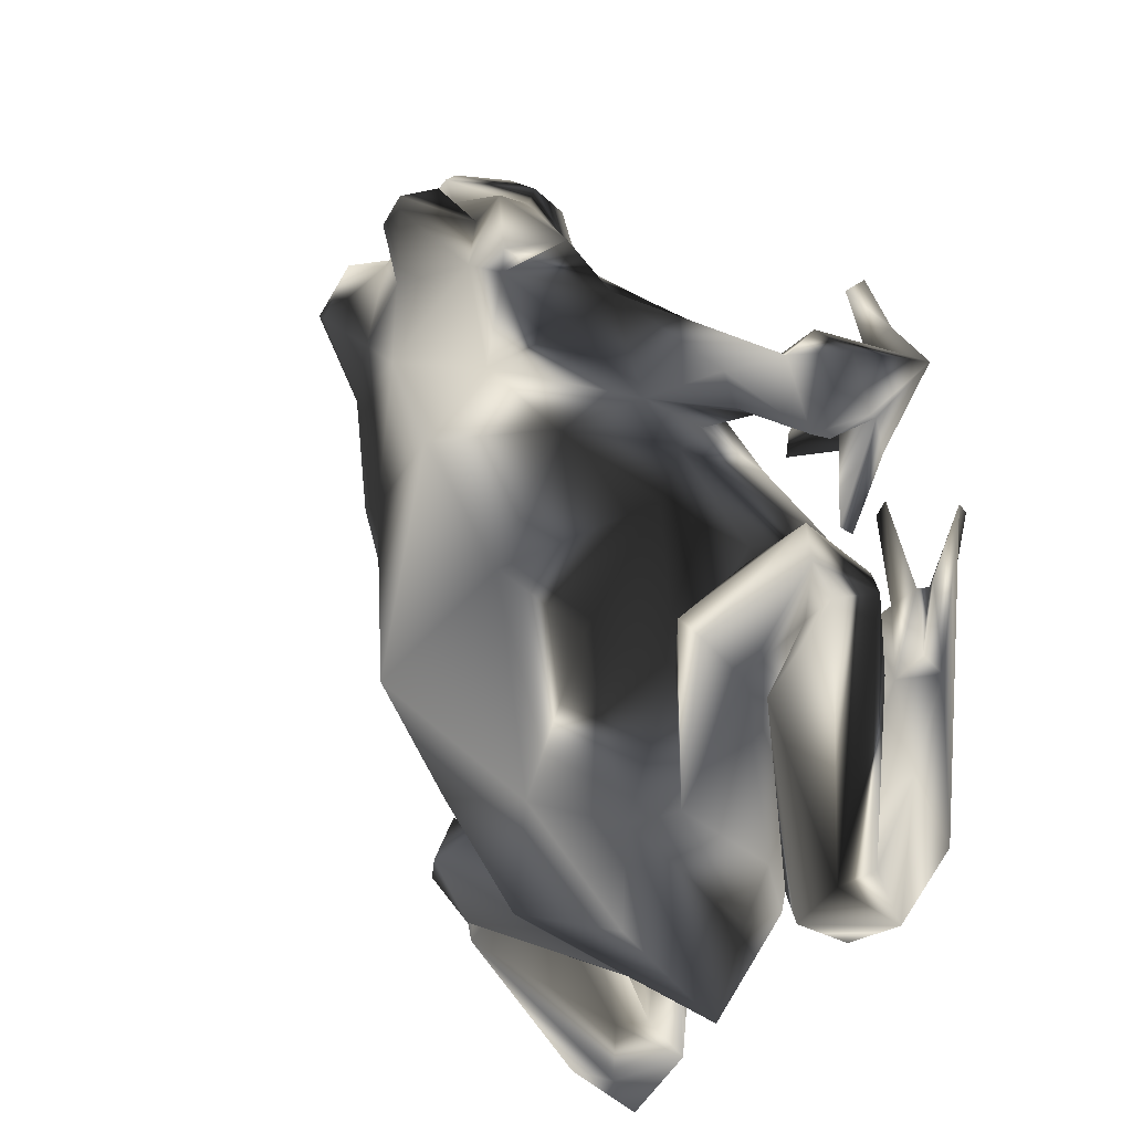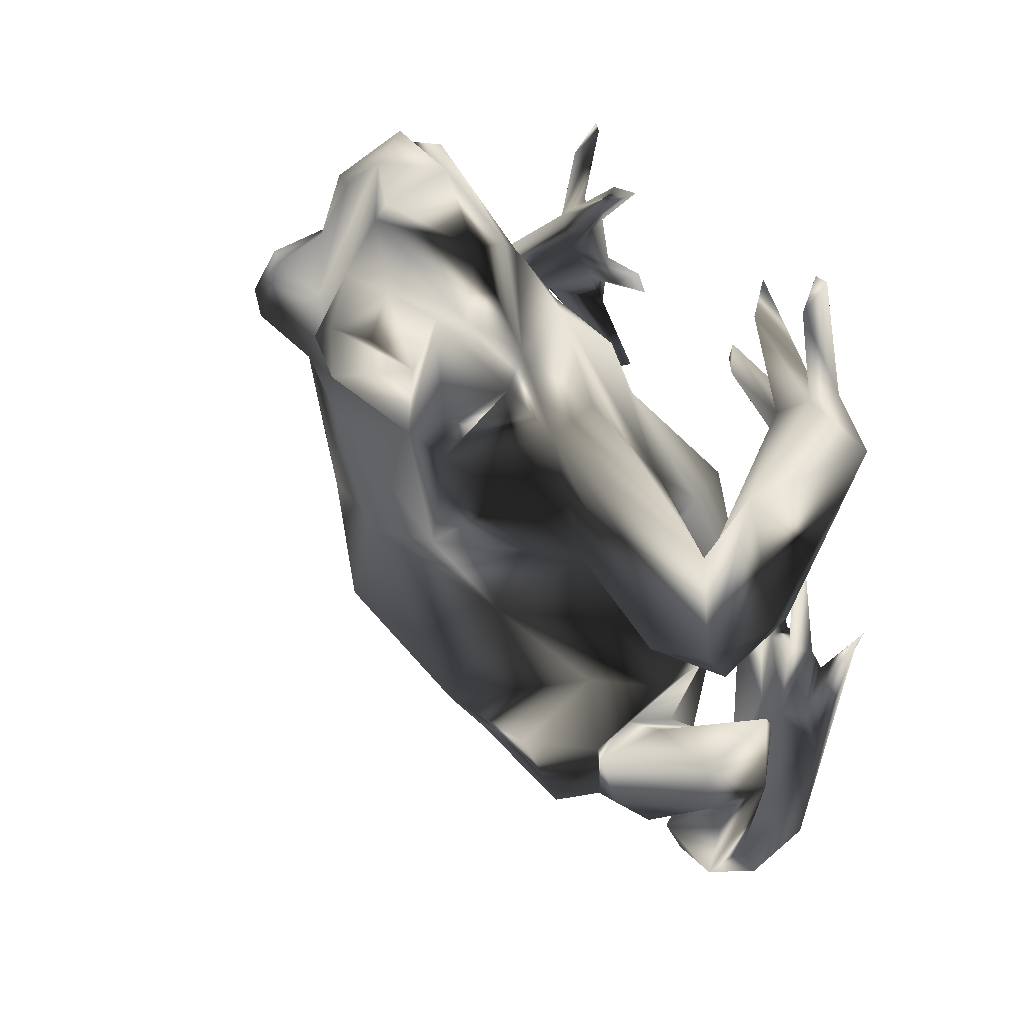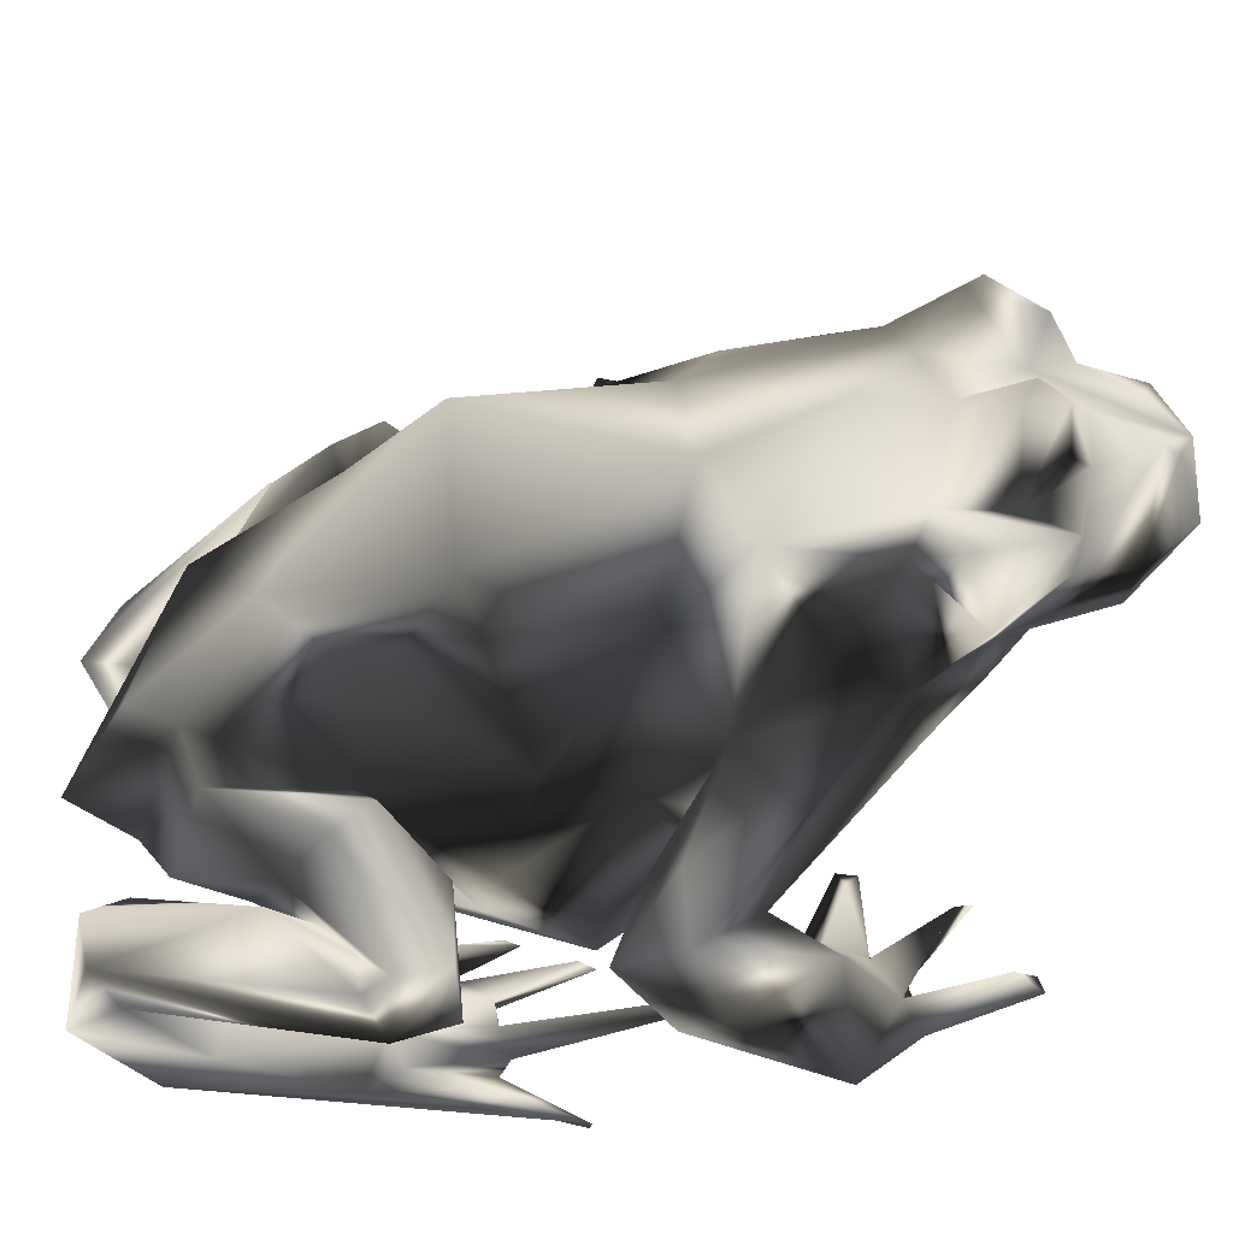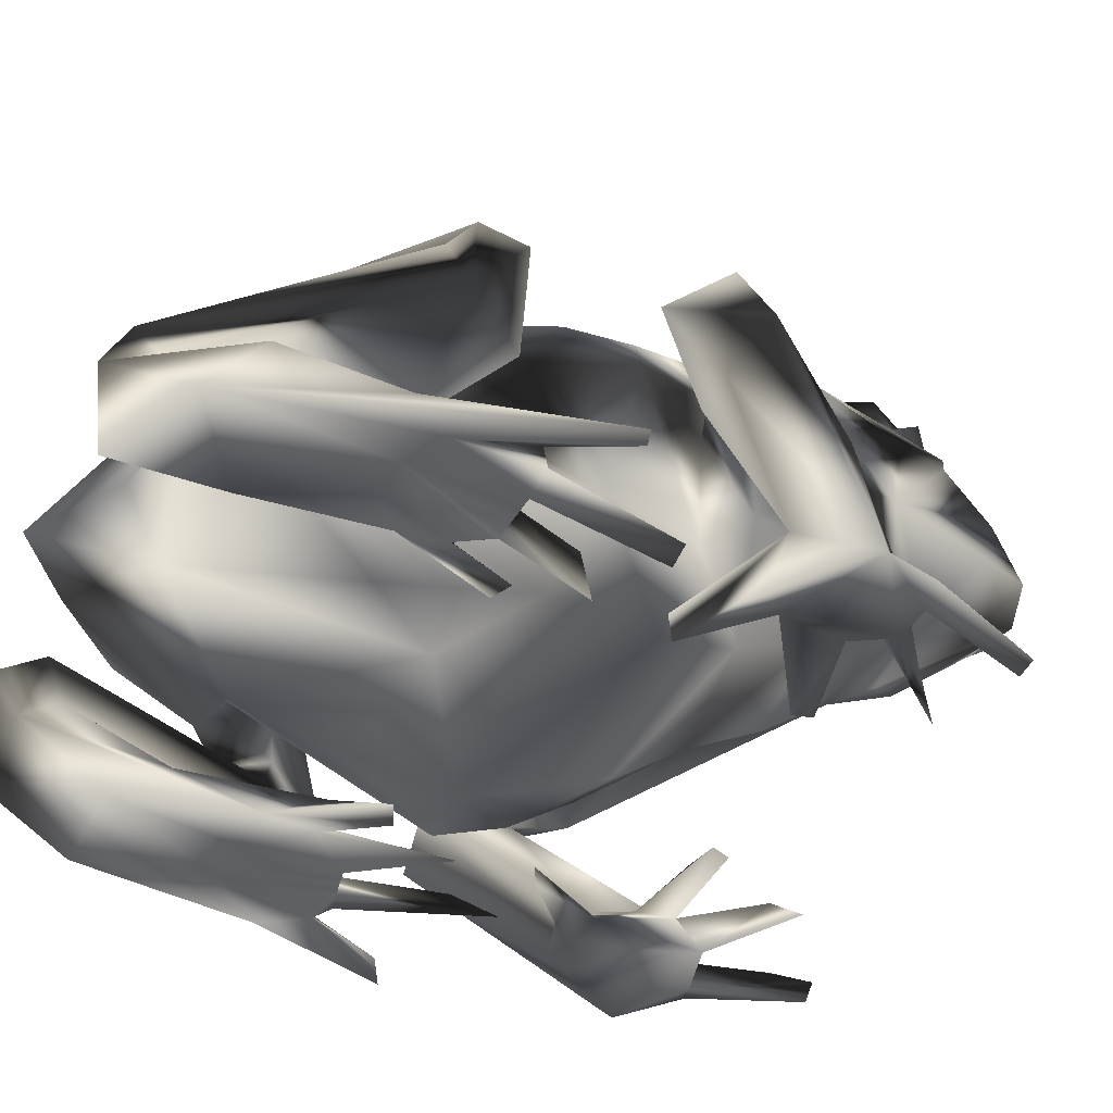
<metadata>
{"format":"obj","ext":"obj","renderer":"f3d","projection":"perspective","resolution":1024,"background":"white","views":[{"elev":-36.9,"azim":-121.0,"up":"+Z"},{"elev":33.9,"azim":-119.7,"up":"+Z"},{"elev":39.4,"azim":-95.1,"up":"+Y"},{"elev":-49.6,"azim":-110.8,"up":"+Y"}]}
</metadata>
<code>
o frog
v 0.5919 0.9751 1.494
v -0.3605 0.8765 1.429
v 0.387 1.091 1.916
v 0.1247 1.49 2.436
v -0.03944 2.236 3.567
v 0.3645 2.333 3.457
v -0.2338 3.171 2.151
v 0.09655 3.113 2.62
v 0.01711 3.053 1.671
v 0.2814 0.4633 -2.372
v 0.8492 1.359 -1.835
v 1.336 0.09582 1.897
v 1.55 0.06934 1.103
v 2 0.0165 1.571
v 0.8149 0.2949 0.1477
v 1.173 1.607 -1.005
v 0.8699 2.286 2.548
v 0.6961 2.141 3.053
v 0.7531 2.649 2.815
v 0.4447 1.871 2.79
v 0.3718 3.272 2.775
v 0.6462 3.349 2.462
v 0.8681 2.789 1.079
v 0.8289 2.714 2.692
v 0.7798 2.826 2.525
v 0.3156 2.976 2.93
v 0.8134 2.933 1.966
v 1.261 2.174 1.011
v 1.586 1.21 -0.292
v 0.4964 0.4509 0.9723
v 1.38 0.5167 0.1749
v 1.263 2.265 0.3067
v 0.4951 0.09116 -0.6009
v 1.193 0.9388 -0.6416
v 0.9277 0.7207 -1.943
v 0.893 0.7102 -1.347
v 1.084 1.227 -0.9775
v 1.789 1.301 1.202
v 0.5825 1.739 2.498
v 1.188 2.026 1.886
v 1.234 2.009 1.22
v 1.318 1.67 0.7802
v 1.001 0.7182 0.9417
v 0.9871 2.696 2.195
v 0.3133 3.119 2.031
v 0.5135 3.37 2.326
v 0.482 2.881 0.8106
v 2.111 1.78 0.5216
v 1.252 1.219 0.9752
v 1.526 1.714 0.2129
v 0.9438 0.2982 0.4936
v 1.854 1.66 0.5351
v 2.473 1.402 0.6715
v 1.814 1.202 0.8197
v 2.09 1.384 0.9322
v 1.958 1.302 0.2843
v 1.793 0.1272 1.973
v 1.893 0.2746 1.103
v 1.398 0.3389 1.68
v 1.655 0.2752 1.845
v 1.646 0.07392 1.937
v 1.577 0.4194 1.268
v 1.293 0.1015 1.194
v 1.521 0.255 1.025
v 1.029 -0.01164 0.7133
v 1.163 0.1449 1.654
v 1.377 0.1229 2.639
v 0.558 0.1867 1.64
v 1.898 0.8973 1.466
v 2.352 1.091 0.2992
v 0.957 2.041 -0.9962
v 0.6687 1.664 -1.891
v 0.7024 3.159 2.684
v 1.038 2.748 1.713
v 1.095 2.342 2.291
v 1.013 2.566 1.964
v 1.362 1.958 -0.4731
v 1.419 0.9992 0.4861
v -0.05825 1.302 -2.259
v -0.005738 0.5926 -2.677
v 0.7329 2.664 -0.4124
v 0.01103 1.96 -1.492
v 1.284 0.2389 1.445
v 0.8536 0.2966 1.617
v 1.234 0.8033 -1.101
v 1.234 0.7519 -1.377
v 1.45 1.707 -0.791
v 1.589 1.772 -1.069
v 1.651 1.47 -1.437
v 1.732 1.142 -0.766
v 2.291 1.418 -0.7608
v 1.919 0.9688 -0.518
v 2.059 1.262 -0.4009
v 1.998 1.224 -1.061
v 2.339 1.071 -0.8492
v 2.227 1.163 -1.023
v 1.72 0.9523 -0.8164
v 1.48 0.6049 -0.9998
v 2.134 0.6263 -0.6124
v 1.831 1.336 -1.461
v 1.665 0.3728 -1.083
v 1.421 0.3842 -2.104
v 1.555 0.6903 -2.385
v 0.9615 0.7183 -2.306
v 1.129 0.6333 -2.616
v 1.562 0.3979 -2.373
v 1.544 0.2095 -2.575
v 1.013 0.4273 -2.181
v 0.9624 0.1952 -2.406
v 1.798 0.4162 -1.837
v 1.197 -0.01282 -1.809
v 1.133 0.2675 -1.475
v 1.395 0.2849 -0.9846
v 1.639 0.01069 -1.072
v 1.057 0.2636 -0.5586
v 1.62 0.253 -0.9187
v 1.86 0.2203 -1.006
v 1.197 0.1226 -0.5747
v 1.418 0.07259 -0.3442
v 1.13 0.09886 -0.9194
v 0.8469 0.1497 -0.2299
v 1.312 0.2806 -0.3642
v 1.794 0.1316 -0.2916
v 1.608 0.2174 -0.3112
v 1.546 0.2472 0.3573
v 1.46 0.08152 0.6365
v 1.913 0.1057 -1.869
v 2.018 0.07591 -0.7129
v 1.898 0.1127 -0.3913
v 2.158 0.1658 0.08943
v 1.378 0.03807 -1.004
v 1.928 0.1993 -0.4378
v 0.9786 0.1169 -0.1816
v 1.611 0.08126 -0.3227
v 1.224 0.2 -0.551
v 1.073 0.05914 0.2352
v 1.222 0.214 0.1997
v 2.226 0.02741 0.1412
v 0.3902 0.1519 -1.356
v 0.7767 2.408 2.999
v 0.2344 2.808 3.299
v 0.3078 2.824 3.34
v 0.9992 0.3063 2.202
v 0.8362 0.1195 2.34
v 0.964 0.2337 2.365
v 1.518 0.2483 2.426
v 1.504 0.07076 2.647
v 1.051 0.1532 0.7108
v 0.6248 0.2053 1.77
v -0.3892 1.082 1.91
v -0.5751 1.619 2.412
v -0.2701 1.797 2.776
v -0.3167 2.35 3.525
v 0.2934 2.37 3.565
v -0.2534 2.913 0.8392
v -0.7648 2.629 -0.4285
v -0.6665 1.652 -1.91
v -0.3909 0.07871 -0.4299
v -0.6841 2.343 3.118
v -0.8667 0.2645 0.05717
v -0.6574 0.2235 -0.849
v -1.156 2.32 1.434
v -1.478 1.887 -0.07188
v -1.181 1.608 -1.039
v -1.491 1.724 0.3959
v -0.8768 2.509 2.711
v -0.2933 2.86 3.281
v -0.8492 2.084 2.357
v -0.6271 2.084 3.067
v -0.6308 3.378 2.424
v -0.8714 2.798 1.077
v -0.8181 2.933 1.969
v -0.8127 2.702 2.756
v -0.7207 3.132 2.676
v -0.1856 3.038 2.883
v -1.595 1.304 -0.2817
v -0.737 0.3329 0.7744
v -1.307 1.875 0.9011
v -1.376 0.8577 -0.3817
v -0.9706 0.6306 -1.61
v -0.9193 0.7731 -1.269
v -1.104 1.32 -0.9433
v -0.8494 1.371 -1.822
v -0.4748 0.6773 -2.227
v -1.125 1.144 1.236
v -1.325 1.431 0.8297
v -1.098 0.7784 0.8855
v -0.958 2.741 2.105
v -0.312 3.341 2.564
v -1.139 2.427 0.5182
v -0.992 2.143 -0.8787
v -1.139 1.697 1.976
v -1.195 2.04 1.854
v -1.419 0.5489 0.2118
v -0.323 0.2731 -1.959
v -2.091 1.791 0.5803
v -1.988 1.637 0.4222
v -1.72 1.294 0.7121
v -1.853 1.211 0.8704
v -1.922 1.268 1.043
v -2.4 1.529 0.5946
v -2.219 1.243 0.2124
v -1.947 0.9312 1.445
v -2.498 1.081 0.7617
v -2.245 0.7747 0.559
v -1.919 0.8552 0.5576
v -1.724 0.2881 1.124
v -1.63 0.251 1.839
v -1.308 0.1058 1.234
v -1.591 0.5139 1.243
v -1.35 0.3027 1.409
v -1.502 0.0656 1.072
v -1.013 -0.007012 0.7266
v -1.069 0.147 0.6888
v -0.5788 0.1855 1.631
v -1.448 0.3859 1.684
v -1.289 0.1876 1.869
v -1.385 0.1037 1.916
v -1.632 0.08503 1.947
v -1.505 0.2696 2.469
v -1.808 0.14 1.941
v -1.033 0.3213 2.225
v -0.7998 0.3156 1.653
v -1.212 0.1622 1.676
v -1.997 0.00038 1.547
v -0.4934 3.312 2.705
v -0.8061 2.877 2.416
v -0.5002 2.893 2.852
v -1.104 2.328 2.269
v -1.511 0.09086 2.659
v -0.8882 0.771 -2.033
v -1.261 0.829 -1.073
v -1.437 1.748 -0.8926
v -1.648 1.733 -1.156
v -1.705 1.476 -1.395
v -1.755 1.124 -0.8357
v -1.722 1.426 -0.5369
v -1.982 1.207 -1.044
v -2.233 1.179 -1.026
v -1.754 0.9725 -0.8158
v -2.256 1.364 -0.554
v -2.282 0.8645 -0.899
v -2.303 1.371 -0.8715
v -2.017 0.6977 -0.5221
v -1.728 1.332 -1.493
v -1.471 0.676 -1.037
v -1.676 0.3797 -0.9647
v -1.473 0.7173 -2.46
v -1.526 0.4523 -2.294
v -1.066 0.7207 -2.514
v -0.9656 0.7151 -2.25
v -1.318 0.3686 -2.082
v -1.506 0.2939 -2.611
v -0.9472 0.2569 -2.457
v -1.011 0.406 -2.156
v -1.871 0.3938 -1.809
v -1.726 0.04822 -2.12
v -1.391 0.03151 -1.043
v -1.167 -0.008946 -1.779
v -1.215 0.3756 -1.71
v -1.375 0.2605 -0.9353
v -1.617 0.2523 -0.9213
v -1.646 0.01832 -1.036
v -1.154 0.07447 -0.8957
v -1.604 0.2148 -0.3299
v -1.831 0.1894 -0.8388
v -1.603 0.08202 -0.3098
v -1.33 0.03651 -0.3781
v -1.157 0.1095 -0.5859
v -1.03 0.2642 -0.5296
v -1.782 0.142 -0.2732
v -1.561 0.1401 0.5883
v -1.847 0.06761 -0.8419
v -2.038 0.2195 -0.3893
v -1.976 0.1725 -1.062
v -1.902 0.1422 -0.3442
v -1.411 0.1062 0.5721
v -0.957 0.1507 -0.166
v -1.413 0.2387 -0.343
v -1.256 0.2114 -0.514
v -1.212 0.2684 0.127
v -1.083 0.05669 0.2416
v -0.8633 0.1107 -0.2586
v -0.2905 2.78 3.371
v 0.01333 2.677 3.523
v -1.042 2.517 1.962
v -1.013 2.776 1.82
v -0.6094 0.1821 1.76
v -1.376 0.08416 2.64
v -0.8391 0.1234 2.379
v -2.232 0.1053 0.1198
v -2.188 0.01798 0.112
f 4 151 3
f 45 7 8
f 47 81 155
f 80 79 72
f 33 15 158
f 11 10 80
f 6 17 140
f 32 50 77
f 6 18 17
f 20 18 5
f 29 77 50
f 86 139 10
f 86 36 139
f 40 39 38
f 32 47 23
f 46 45 8
f 27 47 9
f 22 46 21
f 72 82 71
f 41 40 48
f 31 139 36
f 31 36 34
f 43 49 1
f 51 15 31
f 29 31 34
f 28 74 41
f 42 48 52
f 42 52 49
f 38 49 54
f 54 49 52
f 48 53 70
f 59 62 83
f 61 12 14
f 63 13 12
f 64 62 58
f 62 63 83
f 65 13 63
f 13 65 64
f 60 61 67
f 147 61 57
f 60 143 145
f 84 83 68
f 59 69 54
f 54 62 59
f 58 70 14
f 56 70 58
f 62 54 56
f 69 59 60
f 69 60 14
f 58 62 56
f 54 52 56
f 16 11 72
f 24 73 21
f 73 24 25
f 27 44 74
f 40 74 75
f 76 75 74
f 32 77 81
f 43 30 51
f 29 16 77
f 66 84 149
f 145 12 60
f 147 67 61
f 36 86 85
f 10 11 89
f 89 94 86
f 86 35 89
f 85 37 36
f 16 37 87
f 90 85 94
f 93 87 37
f 87 91 88
f 87 93 91
f 94 89 91
f 90 94 97
f 96 100 94
f 100 97 94
f 99 101 102
f 100 103 105
f 100 105 104
f 104 97 100
f 98 97 104
f 104 108 98
f 108 101 98
f 102 103 99
f 90 97 92
f 105 109 104
f 109 108 104
f 102 108 110
f 110 106 102
f 127 106 110
f 127 114 111
f 108 112 113
f 113 110 108
f 117 127 110
f 117 128 127
f 119 118 131
f 114 119 131
f 118 120 131
f 115 113 112
f 114 128 129
f 114 127 128
f 129 138 130
f 132 117 123
f 135 118 136
f 122 119 134
f 134 124 122
f 115 120 121
f 119 114 134
f 137 122 136
f 126 125 124
f 4 39 20
f 30 1 2
f 18 39 17
f 18 6 5
f 285 153 154
f 285 142 141
f 19 24 26
f 1 39 3
f 12 144 143
f 12 145 144
f 68 83 66
f 68 66 149
f 146 147 57
f 148 65 63
f 64 65 148
f 40 17 39
f 75 44 24
f 45 46 27
f 9 45 27
f 71 81 77
f 133 121 120
f 138 129 128
f 123 126 134
f 115 133 118
f 150 3 151
f 157 79 80
f 80 184 157
f 192 168 193
f 225 209 218
f 181 161 160
f 162 287 171
f 190 165 178
f 194 165 176
f 167 228 166
f 167 159 284
f 167 166 159
f 7 175 8
f 177 187 194
f 161 180 195
f 195 184 80
f 200 185 192
f 165 186 178
f 171 155 190
f 226 175 189
f 189 170 226
f 198 186 185
f 186 165 187
f 179 181 194
f 177 2 187
f 176 179 194
f 193 200 192
f 178 197 196
f 198 178 186
f 201 196 202
f 197 202 196
f 203 199 200
f 201 204 203
f 205 202 206
f 202 198 206
f 205 207 225
f 216 211 210
f 208 225 221
f 211 207 210
f 211 214 207
f 213 209 212
f 213 212 207
f 207 214 213
f 217 218 224
f 224 216 217
f 223 211 216
f 203 216 199
f 203 208 216
f 203 225 208
f 225 203 204
f 207 205 206
f 173 228 227
f 226 174 228
f 227 228 174
f 287 188 172
f 193 287 162
f 162 171 178
f 191 163 156
f 191 156 82
f 191 157 164
f 81 156 155
f 81 82 156
f 222 208 218
f 220 208 221
f 180 181 232
f 183 234 233
f 183 235 234
f 232 182 237
f 237 236 232
f 233 237 182
f 234 243 241
f 239 243 238
f 238 245 239
f 245 238 240
f 244 247 246
f 244 242 247
f 247 242 249
f 239 248 242
f 248 245 250
f 246 247 255
f 248 239 245
f 247 252 255
f 248 250 253
f 254 253 250
f 254 251 255
f 249 260 252
f 253 257 256
f 259 257 254
f 264 255 260
f 257 259 263
f 291 275 257
f 262 271 265
f 262 266 271
f 269 264 278
f 279 281 280
f 263 273 257
f 262 275 266
f 273 276 292
f 258 263 259
f 261 270 260
f 266 274 276
f 266 276 271
f 280 282 268
f 279 267 268
f 270 280 269
f 269 268 258
f 280 268 269
f 262 265 279
f 261 280 270
f 272 271 267
f 150 2 1 3
f 195 10 139
f 139 158 195
f 2 150 185
f 158 160 161
f 153 169 5
f 284 153 285
f 175 167 285
f 188 287 286
f 172 227 170
f 151 152 168
f 185 150 151
f 290 217 222
f 290 222 218
f 217 290 218
f 215 211 223
f 219 289 230
f 229 188 286
f 166 173 229
f 192 185 151
f 7 9 172
f 9 171 172
f 190 156 163
f 220 221 230
f 223 288 215
f 230 289 220
f 283 278 264
f 273 292 291
f 4 20 152
f 11 80 72
f 12 13 14
f 139 31 33
f 31 15 33
f 142 19 26
f 140 19 142
f 22 25 27
f 42 50 28
f 42 78 50
f 51 31 43
f 23 28 32
f 86 10 35
f 34 36 37
f 16 34 37
f 38 39 1
f 27 24 44
f 21 46 8
f 8 26 21
f 27 23 47
f 1 49 38
f 42 41 48
f 49 43 42
f 78 42 43
f 50 32 28
f 16 29 34
f 28 41 42
f 28 23 74
f 51 30 15
f 53 40 55
f 40 38 55
f 48 40 53
f 55 69 53
f 56 48 70
f 69 55 54
f 13 58 14
f 60 57 14
f 63 12 66
f 63 66 83
f 58 13 64
f 63 62 148
f 64 148 62
f 66 12 59
f 60 12 61
f 57 61 14
f 146 60 67
f 146 57 60
f 143 59 12
f 59 143 60
f 84 59 83
f 66 59 84
f 53 69 14
f 53 14 70
f 38 54 55
f 48 56 52
f 72 79 82
f 24 21 26
f 22 21 73
f 73 25 22
f 74 40 41
f 81 47 32
f 78 29 50
f 71 82 81
f 31 29 78
f 78 43 31
f 71 77 72
f 16 72 77
f 195 80 10
f 9 47 155
f 88 11 16
f 11 88 89
f 10 89 35
f 85 90 37
f 16 87 88
f 94 85 86
f 90 93 37
f 91 89 88
f 90 92 93
f 96 94 91
f 92 99 93
f 95 91 93
f 93 99 95
f 91 95 96
f 92 97 98
f 92 98 99
f 101 99 98
f 95 99 103
f 95 100 96
f 100 95 103
f 103 107 105
f 101 108 102
f 103 102 106
f 105 107 109
f 107 103 106
f 108 109 112
f 127 107 106
f 111 109 107
f 112 109 120
f 114 131 111
f 120 109 111
f 111 131 120
f 113 116 110
f 116 117 110
f 122 116 113
f 123 117 116
f 116 124 123
f 134 114 129
f 129 123 134
f 133 120 118
f 124 125 123
f 107 127 111
f 130 128 117
f 117 132 130
f 129 130 132
f 120 115 112
f 132 123 129
f 137 119 122
f 122 135 136
f 135 115 118
f 135 122 113
f 122 124 116
f 113 115 135
f 152 20 5
f 1 30 43
f 3 39 4
f 139 33 158
f 140 154 6
f 5 6 153
f 141 26 8
f 8 285 141
f 154 140 142
f 44 76 74
f 23 27 74
f 27 46 22
f 285 154 142
f 27 25 24
f 142 26 141
f 177 160 15 30
f 24 19 17
f 75 17 40
f 18 20 39
f 140 17 19
f 75 76 44
f 24 17 75
f 147 146 67
f 145 143 144
f 68 149 84
f 136 118 119
f 133 115 121
f 126 123 125
f 138 128 130
f 136 119 137
f 124 134 126
f 154 153 6
f 8 175 285
f 45 9 7
f 157 184 183
f 212 209 225
f 190 163 165
f 166 168 159
f 287 172 171
f 227 172 173
f 195 231 184
f 231 195 180
f 180 161 181
f 182 181 179
f 182 179 164
f 183 184 231
f 188 173 172
f 190 155 156
f 191 82 157
f 196 193 178
f 186 187 185
f 187 165 194
f 187 2 185
f 15 160 158
f 194 181 160
f 160 177 194
f 176 164 179
f 236 238 180 232
f 185 200 199
f 199 198 185
f 193 201 200
f 198 197 178
f 202 197 198
f 201 203 200
f 202 204 201
f 204 202 205
f 206 198 199
f 219 225 218
f 224 218 209
f 225 207 212
f 209 213 214
f 214 211 209
f 211 215 209
f 224 209 215
f 208 219 218
f 225 219 221
f 219 208 220
f 217 216 222
f 222 216 208
f 288 216 224
f 223 216 288
f 199 216 210
f 204 205 225
f 210 206 199
f 207 206 210
f 201 193 196
f 82 79 157
f 226 170 227
f 174 226 227
f 171 190 178
f 229 168 166
f 193 229 287
f 287 229 286
f 165 163 176
f 163 164 176
f 164 163 191
f 183 164 157
f 230 221 219
f 164 183 233
f 231 235 183
f 235 180 238
f 243 235 238
f 232 181 182
f 182 164 233
f 180 235 231
f 237 233 241
f 234 241 233
f 234 235 243
f 240 236 237
f 236 240 238
f 237 244 240
f 244 237 241
f 241 243 242
f 243 239 242
f 246 245 240
f 249 242 248
f 245 251 250
f 246 251 245
f 252 247 249
f 240 244 246
f 242 244 241
f 251 246 255
f 248 253 249
f 250 251 254
f 253 256 249
f 254 257 253
f 252 260 255
f 249 256 260
f 264 254 255
f 259 254 264
f 262 260 256
f 256 275 262
f 256 257 275
f 258 268 263
f 270 264 260
f 279 280 261
f 261 262 279
f 263 267 273
f 265 271 272
f 291 257 273
f 275 274 266
f 291 276 274
f 264 258 259
f 261 260 262
f 276 273 271
f 267 279 265
f 258 264 269
f 264 270 283
f 267 271 273
f 291 274 275
f 268 267 263
f 277 272 267
f 270 278 283
f 292 276 291
f 152 5 169
f 151 4 152
f 161 195 158
f 177 30 2
f 153 159 169
f 168 192 151
f 7 189 175
f 285 167 284
f 284 159 153
f 166 228 173
f 226 228 175
f 228 167 175
f 215 288 224
f 219 220 289
f 193 168 229
f 159 168 169
f 169 168 152
f 173 188 229
f 189 7 170
f 7 172 170
f 9 155 171
f 162 178 193
f 265 272 277
f 279 268 282
f 281 279 282
f 282 280 281
f 277 267 265
f 269 278 270

</code>
